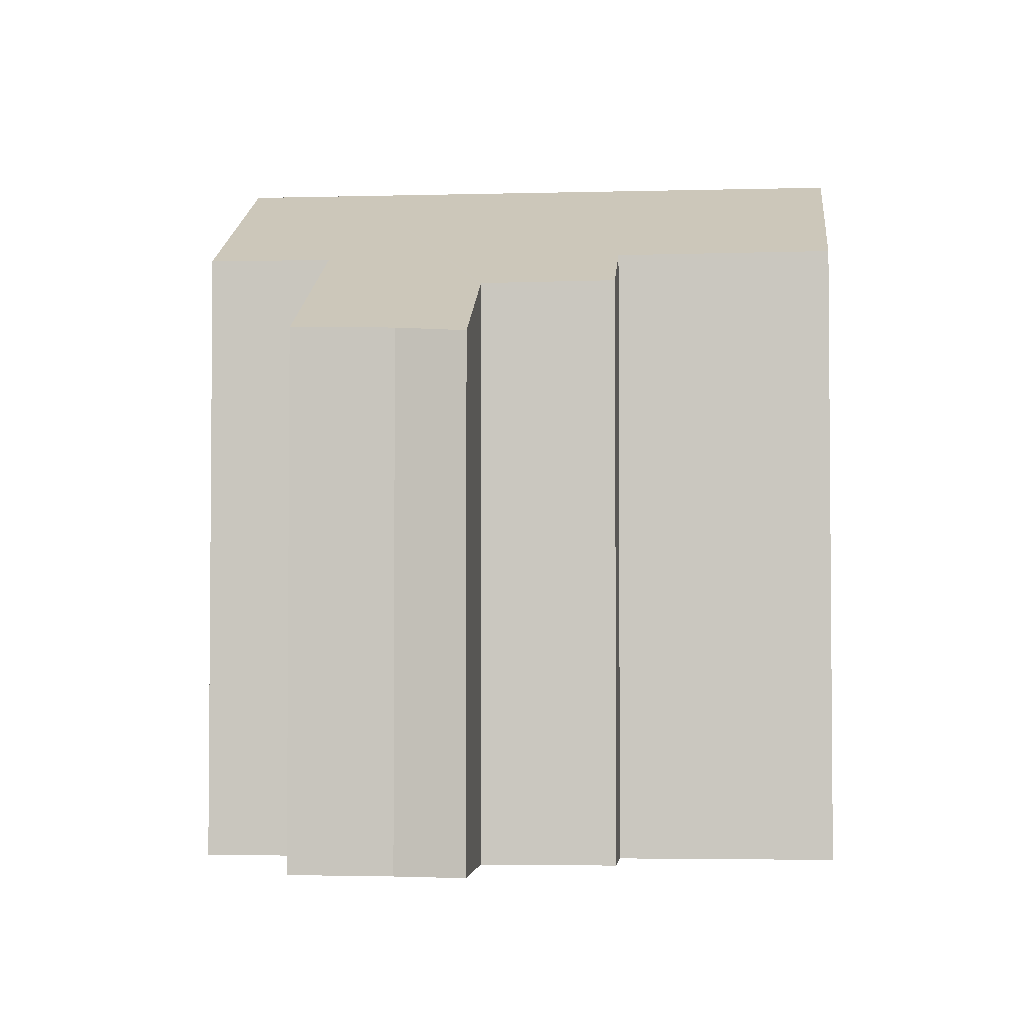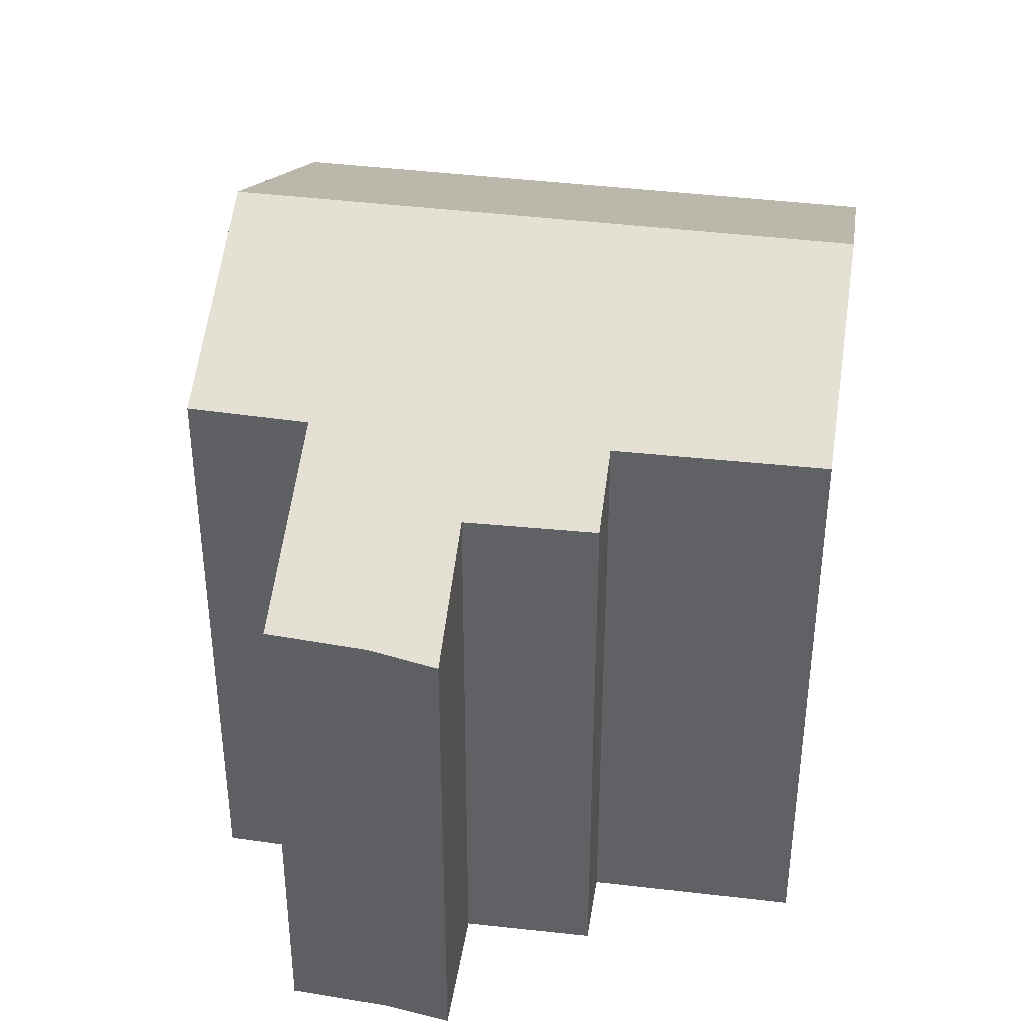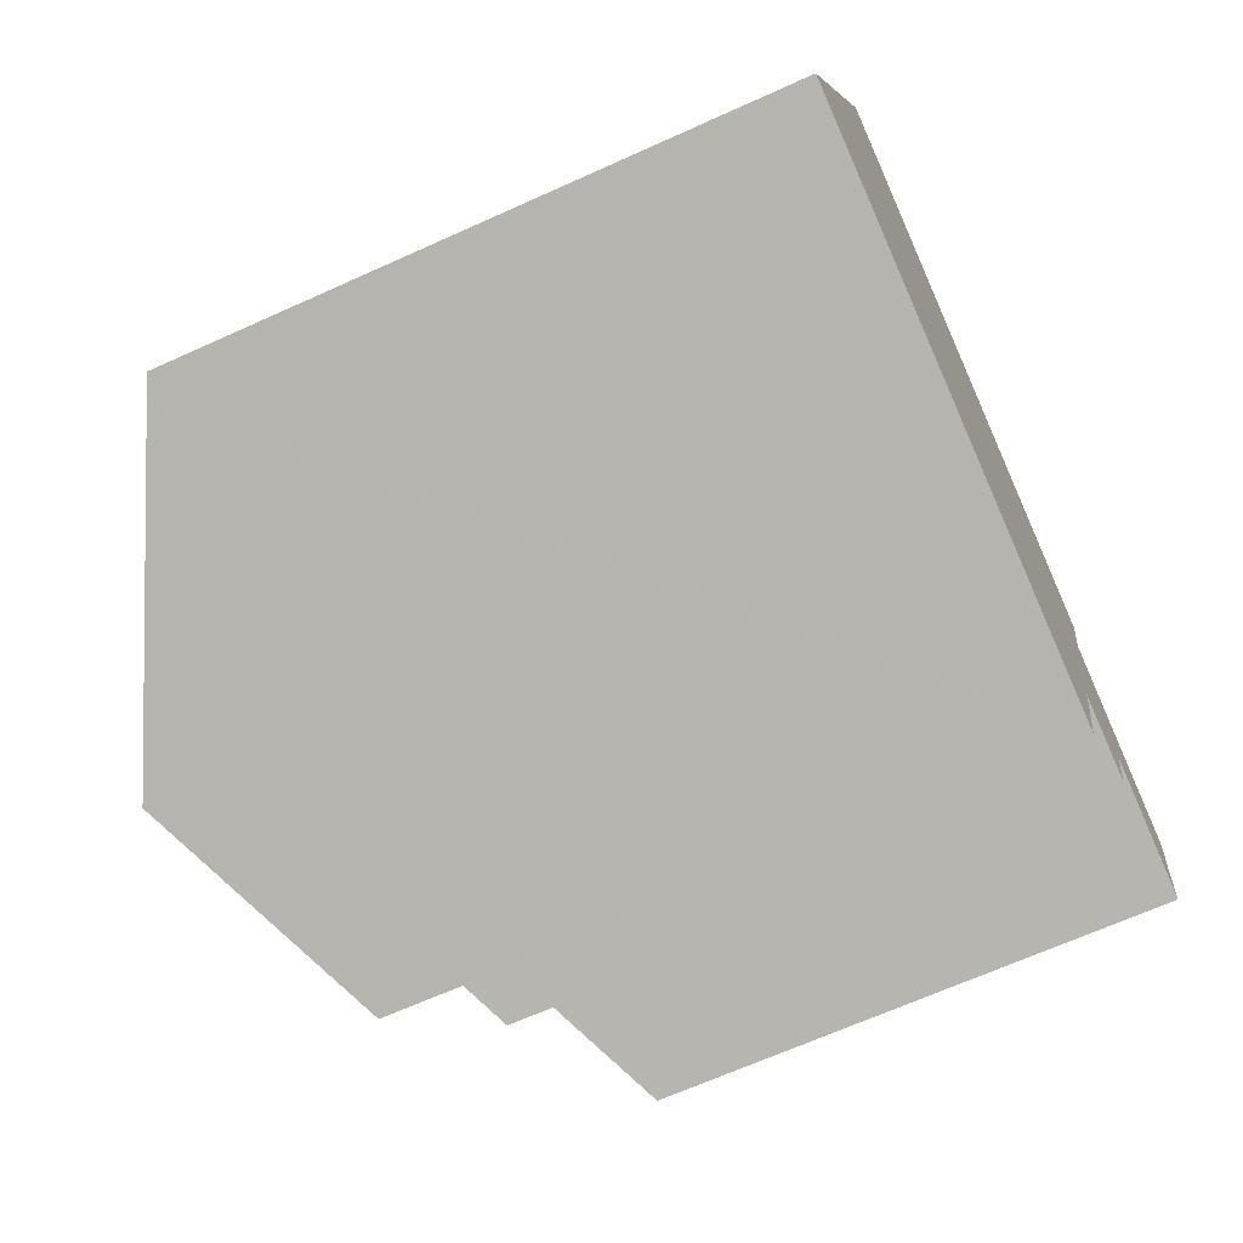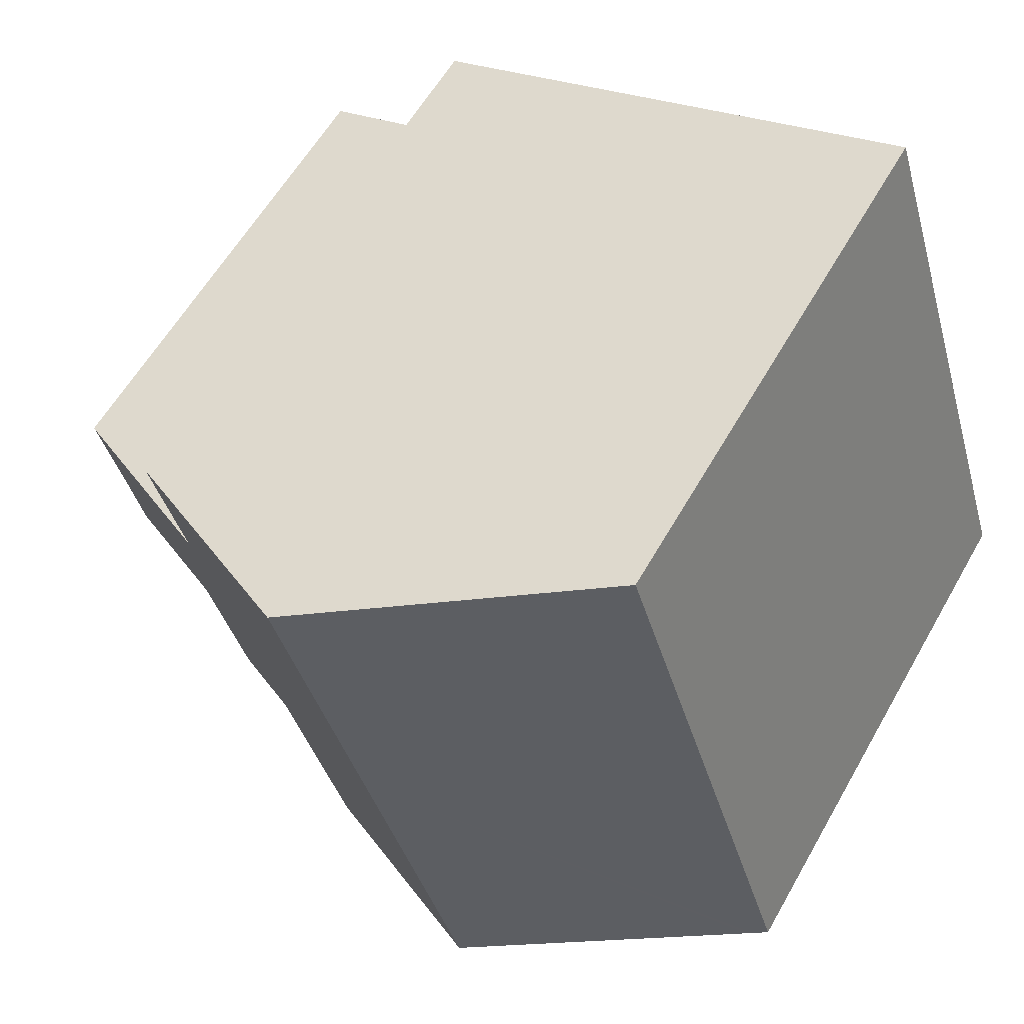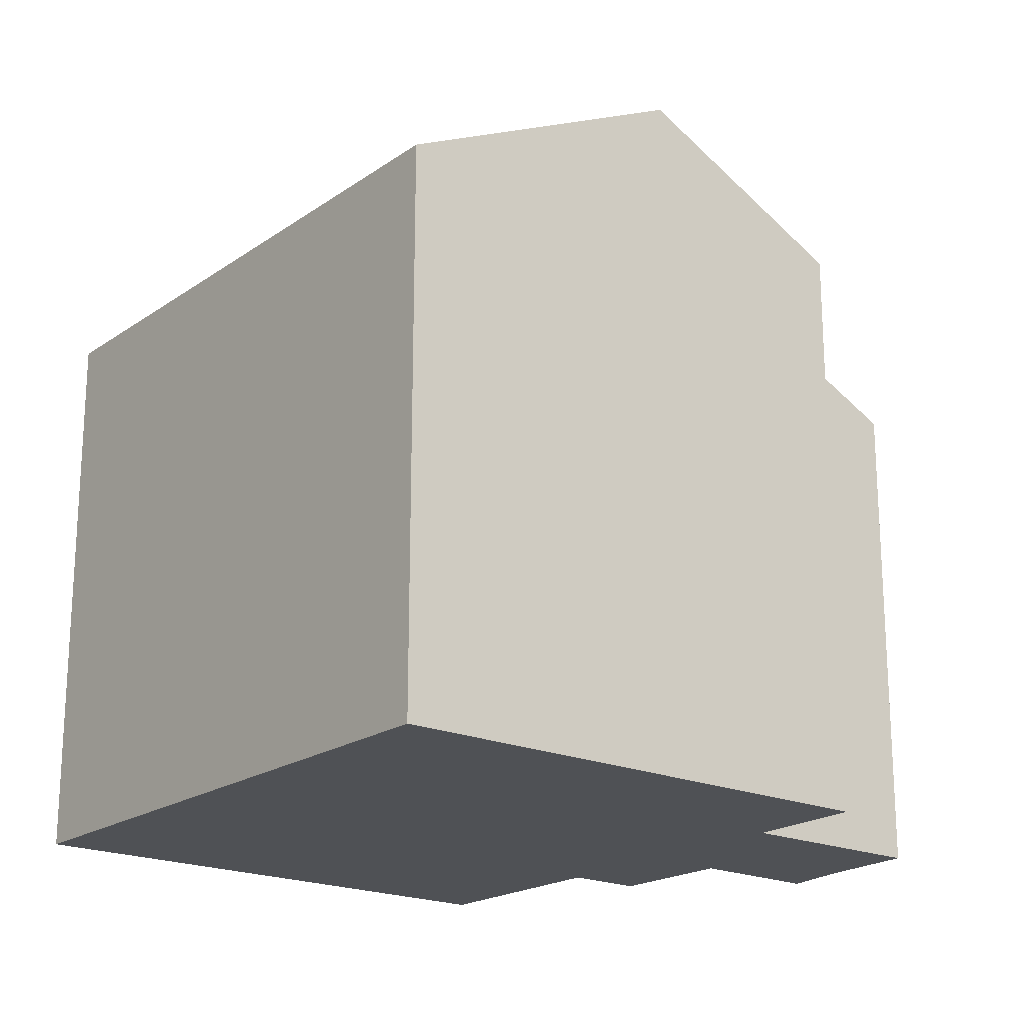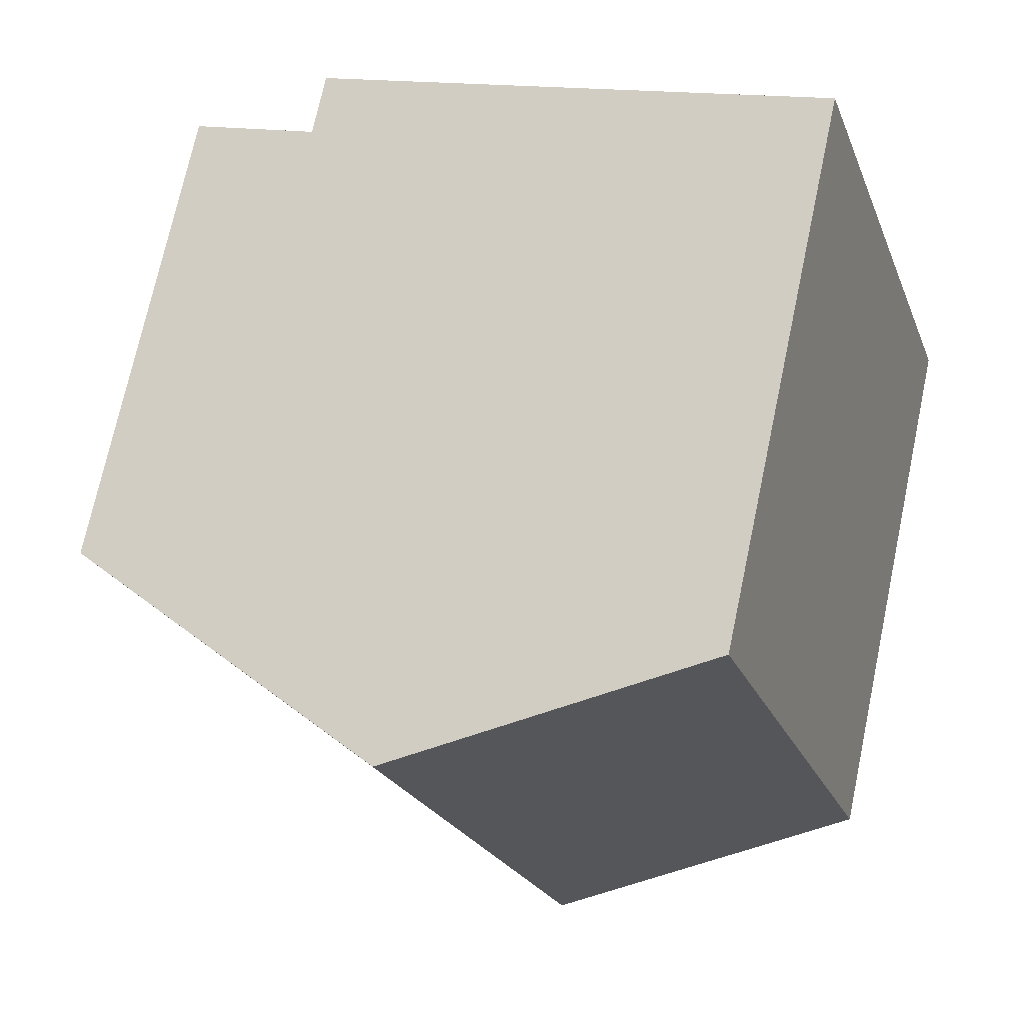
<metadata>
{"format":"obj","ext":"obj","renderer":"f3d","projection":"perspective","resolution":1024,"background":"white","views":[{"elev":-3.2,"azim":113.2,"up":"+Y"},{"elev":38.9,"azim":116.8,"up":"+Y"},{"elev":-66.3,"azim":-65.5,"up":"+Z"},{"elev":59.2,"azim":-150.5,"up":"+Z"},{"elev":-20.1,"azim":-21.0,"up":"+Y"},{"elev":72.4,"azim":-168.0,"up":"+Z"}]}
</metadata>
<code>
v  4.836 13.65 14.14
v  3.68 13.5 11.55
v  4.537 13.5 14.23
v  11.67 17.04 11.99
v  2.464 13.5 7.731
v  0 13.5 8.267e-16
v  10.81 17.04 9.297
v  9.588 17.04 5.465
v  0.352 13.68 -0.112
v  0.398 13.7 -0.126
v  0.469 13.73 -0.149
v  7.123 17.04 -2.266
v  20.05 12.09 3.821
v  18.01 13.45 6.955
v  20.68 12.13 6.127
v  16.05 14.43 7.565
v  19.78 11.97 2.2
v  16.81 13.45 3.185
v  16.7 13.51 3.222
v  16.7 13.51 3.203
v  15.68 13.54 0.264
v  13.88 14.44 0.85
v  12.3 14.47 -3.912
v  16.07 14.43 7.637
v  16.88 14.45 10.34
v  0.398 7.715e-18 -0.126
v  0 0 0
v  0.352 6.858e-18 -0.112
v  12.3 2.395e-16 -3.912
v  0.469 9.124e-18 -0.149
v  7.123 1.388e-16 -2.266
v  16.7 -1.973e-16 3.222
v  19.78 -1.347e-16 2.2
v  16.81 -1.95e-16 3.185
v  13.88 -5.205e-17 0.85
v  15.68 -1.617e-17 0.264
v  2.464 -4.734e-16 7.731
v  3.68 -7.07e-16 11.55
v  4.537 -8.716e-16 14.23
v  11.67 -7.339e-16 11.99
v  16.88 -6.332e-16 10.34
v  4.836 -8.658e-16 14.14
v  16.05 -4.632e-16 7.565
v  20.68 -3.752e-16 6.127
v  18.01 -4.259e-16 6.955
v  16.07 -4.676e-16 7.637
v  20.05 -2.34e-16 3.821
v  16.7 -1.961e-16 3.203
g defaultobject
f 1 2 3
f 2 1 4
f 2 4 5
f 5 4 6
f 6 4 7
f 6 7 8
f 6 8 9
f 9 8 10
f 10 8 11
f 11 8 12
f 13 14 15
f 14 13 16
f 16 13 17
f 16 17 18
f 16 18 4
f 4 18 7
f 7 18 19
f 7 19 20
f 7 20 21
f 7 21 8
f 8 21 22
f 8 22 23
f 8 23 12
f 24 4 25
f 4 24 16
f 26 9 10
f 9 26 6
f 6 26 27
f 27 26 28
f 29 12 23
f 12 29 11
f 11 29 10
f 10 29 30
f 10 30 26
f 30 29 31
f 18 32 19
f 32 18 17
f 32 17 33
f 32 33 34
f 21 35 22
f 35 21 36
f 27 5 6
f 5 27 2
f 2 27 3
f 3 27 37
f 3 37 38
f 3 38 39
f 39 1 3
f 1 39 4
f 4 39 25
f 25 39 40
f 25 40 41
f 40 39 42
f 43 14 16
f 14 43 15
f 15 43 44
f 44 43 45
f 29 22 35
f 22 29 23
f 41 24 25
f 24 41 16
f 16 41 43
f 43 41 46
f 44 13 15
f 13 44 47
f 47 17 13
f 17 47 33
f 32 20 19
f 20 32 48
f 20 36 21
f 36 20 48
f 47 34 33
f 34 47 44
f 34 44 45
f 34 45 32
f 32 45 43
f 32 43 36
f 36 43 35
f 35 43 46
f 35 46 41
f 35 41 29
f 29 41 40
f 29 40 31
f 31 40 26
f 26 40 42
f 26 42 28
f 28 42 27
f 27 42 39
f 27 39 37
f 37 39 38
f 36 48 32

</code>
